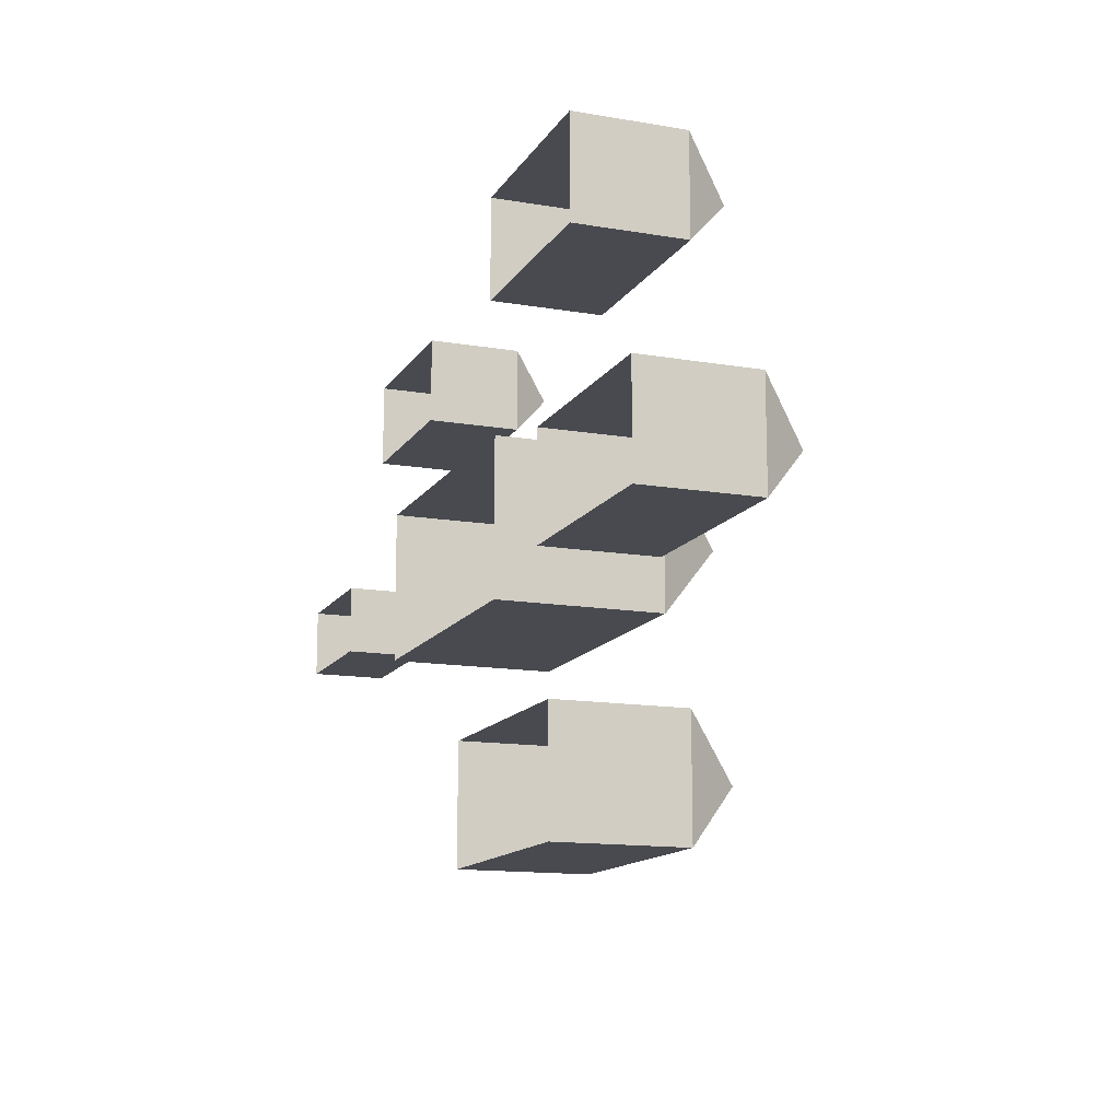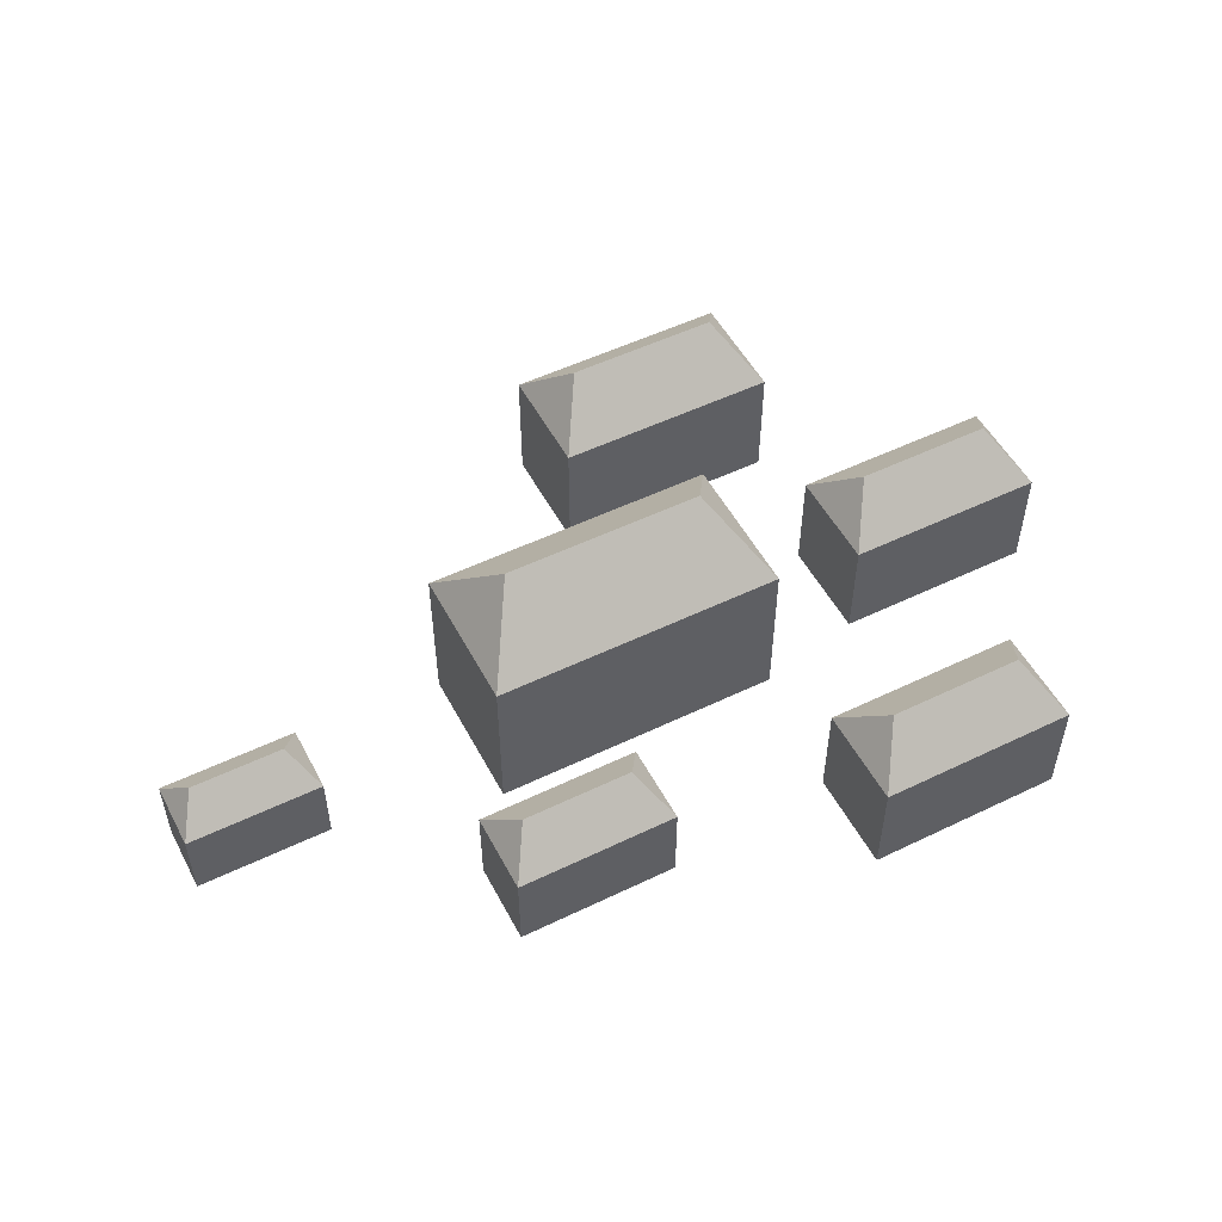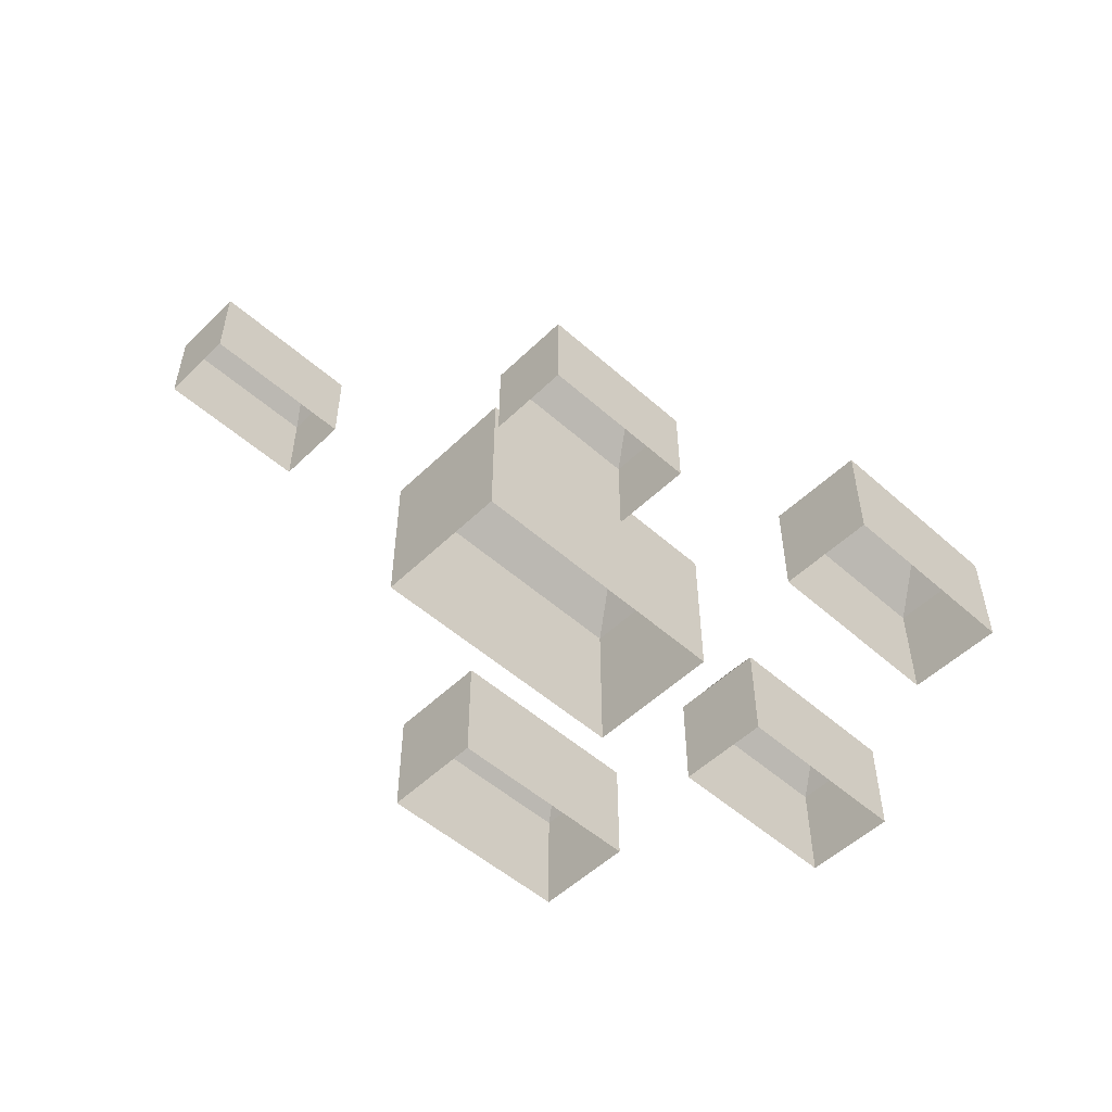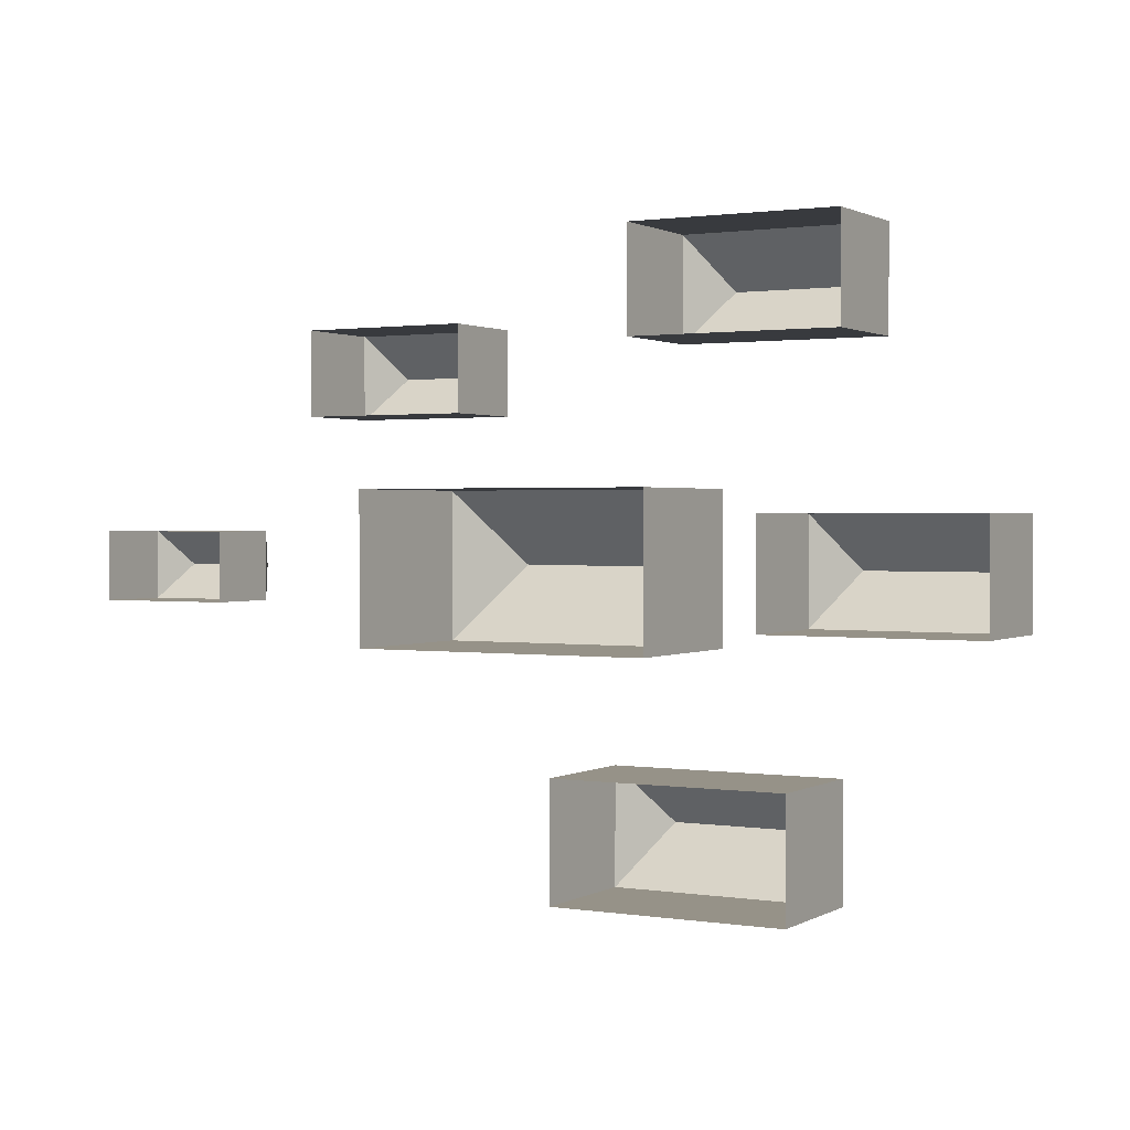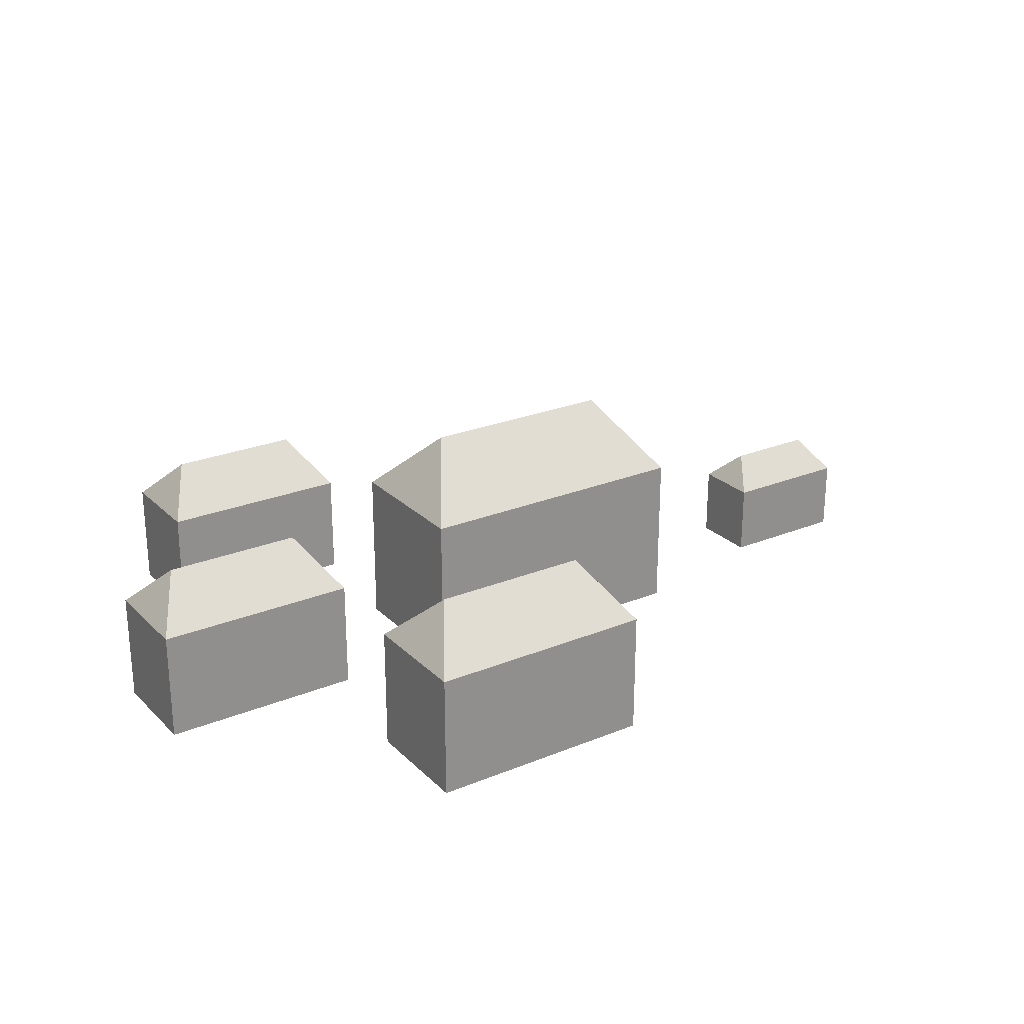
<metadata>
{"format":"obj","ext":"obj","renderer":"f3d","projection":"perspective","resolution":1024,"background":"white","views":[{"elev":-13.6,"azim":69.1,"up":"+Z"},{"elev":52.3,"azim":-27.5,"up":"+Y"},{"elev":-51.9,"azim":-43.8,"up":"+Y"},{"elev":1.2,"azim":29.3,"up":"+Z"},{"elev":24.9,"azim":146.4,"up":"+Y"}]}
</metadata>
<code>
o House01
v 0.387 0.4228 -0.1935
v 0.387 0 -0.1935
v 0.387 0.4228 0.1935
v 0.387 0 0.1935
v -0.387 0.4228 -0.1935
v -0.387 0 -0.1935
v -0.387 0.4228 0.1935
v -0.387 0 0.1935
v 0.2641 0.6041 0
v -0.2641 0.6041 0
v -0.8126 0.1949 -0.08923
v -0.8126 0 -0.08923
v -0.8126 0.1949 0.08923
v -0.8126 0 0.08923
v -1.169 0.1949 -0.08923
v -1.169 0 -0.08923
v -1.169 0.1949 0.08923
v -1.169 0 0.08923
v -0.8692 0.2786 0
v -1.113 0.2786 0
v 1.201 0.2915 -0.1334
v 1.201 0 -0.1334
v 1.201 0.2915 0.1334
v 1.201 0 0.1334
v 0.6669 0.2915 -0.1334
v 0.6669 0 -0.1334
v 0.6669 0.2915 0.1334
v 0.6669 0 0.1334
v 1.116 0.4166 0
v 0.7517 0.4166 0
v -0.105 0.2309 0.3711
v -0.105 0 0.3711
v -0.105 0.2309 0.5825
v -0.105 0 0.5825
v -0.5277 0.2309 0.3711
v -0.5277 0 0.3711
v -0.5277 0.2309 0.5825
v -0.5277 0 0.5825
v -0.1721 0.3299 0.4768
v -0.4605 0.3299 0.4768
v 0.8652 0.2833 0.5347
v 0.8652 0 0.5347
v 0.8652 0.2833 0.794
v 0.8652 0 0.794
v 0.3465 0.2833 0.5347
v 0.3465 0 0.5347
v 0.3465 0.2833 0.794
v 0.3465 0 0.794
v 0.7828 0.4048 0.6643
v 0.4289 0.4048 0.6643
v 0.7392 0.3257 -0.778
v 0.7392 0 -0.778
v 0.7392 0.3257 -0.4798
v 0.7392 0 -0.4798
v 0.1429 0.3257 -0.778
v 0.1429 0 -0.778
v 0.1429 0.3257 -0.4798
v 0.1429 0 -0.4798
v 0.6445 0.4654 -0.6289
v 0.2376 0.4654 -0.6289
f 5 7 10
f 4 3 7 8
f 8 7 5 6
f 2 1 3 4
f 6 5 1 2
f 3 1 9
f 1 5 10 9
f 7 3 9 10
f 15 17 20
f 14 13 17 18
f 18 17 15 16
f 12 11 13 14
f 16 15 11 12
f 13 11 19
f 11 15 20 19
f 17 13 19 20
f 25 27 30
f 24 23 27 28
f 28 27 25 26
f 22 21 23 24
f 26 25 21 22
f 23 21 29
f 21 25 30 29
f 27 23 29 30
f 35 37 40
f 34 33 37 38
f 38 37 35 36
f 32 31 33 34
f 36 35 31 32
f 33 31 39
f 31 35 40 39
f 37 33 39 40
f 45 47 50
f 44 43 47 48
f 48 47 45 46
f 42 41 43 44
f 46 45 41 42
f 43 41 49
f 41 45 50 49
f 47 43 49 50
f 55 57 60
f 54 53 57 58
f 58 57 55 56
f 52 51 53 54
f 56 55 51 52
f 53 51 59
f 51 55 60 59
f 57 53 59 60

</code>
